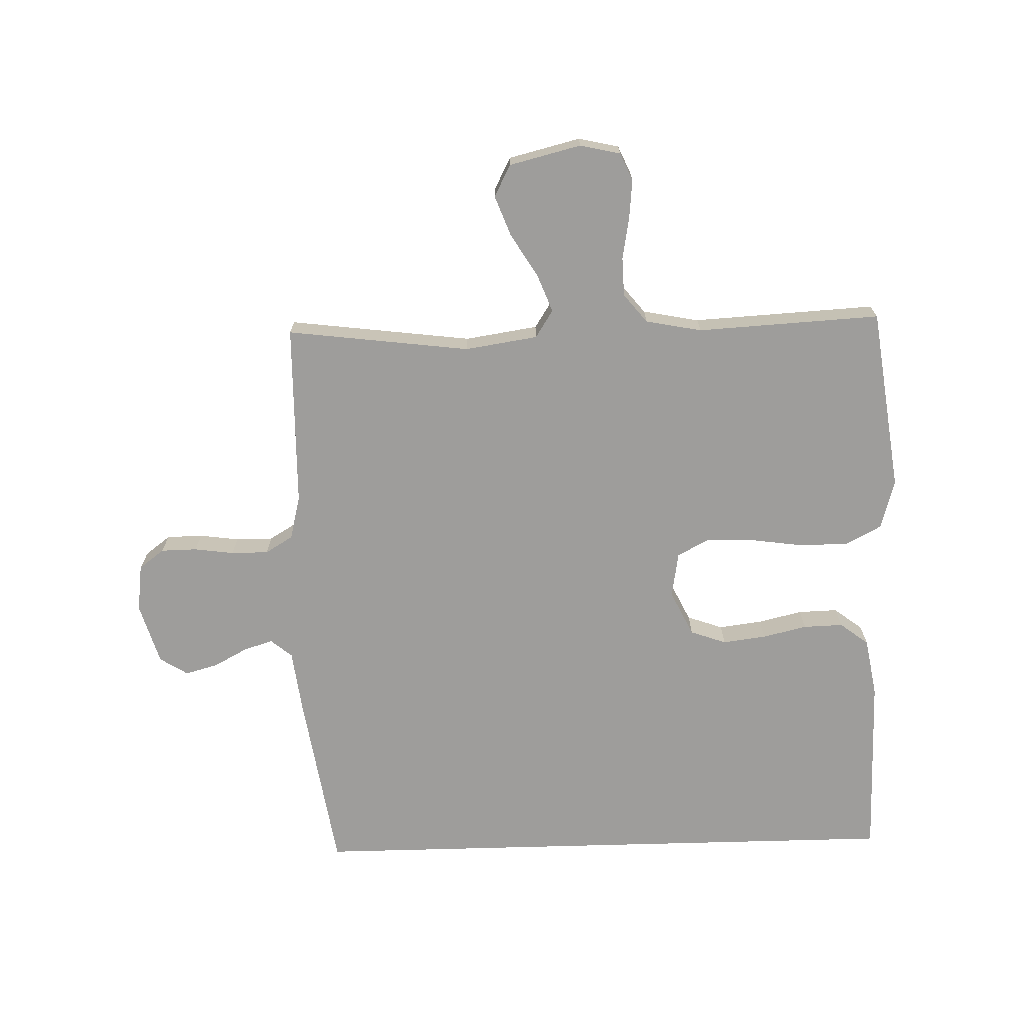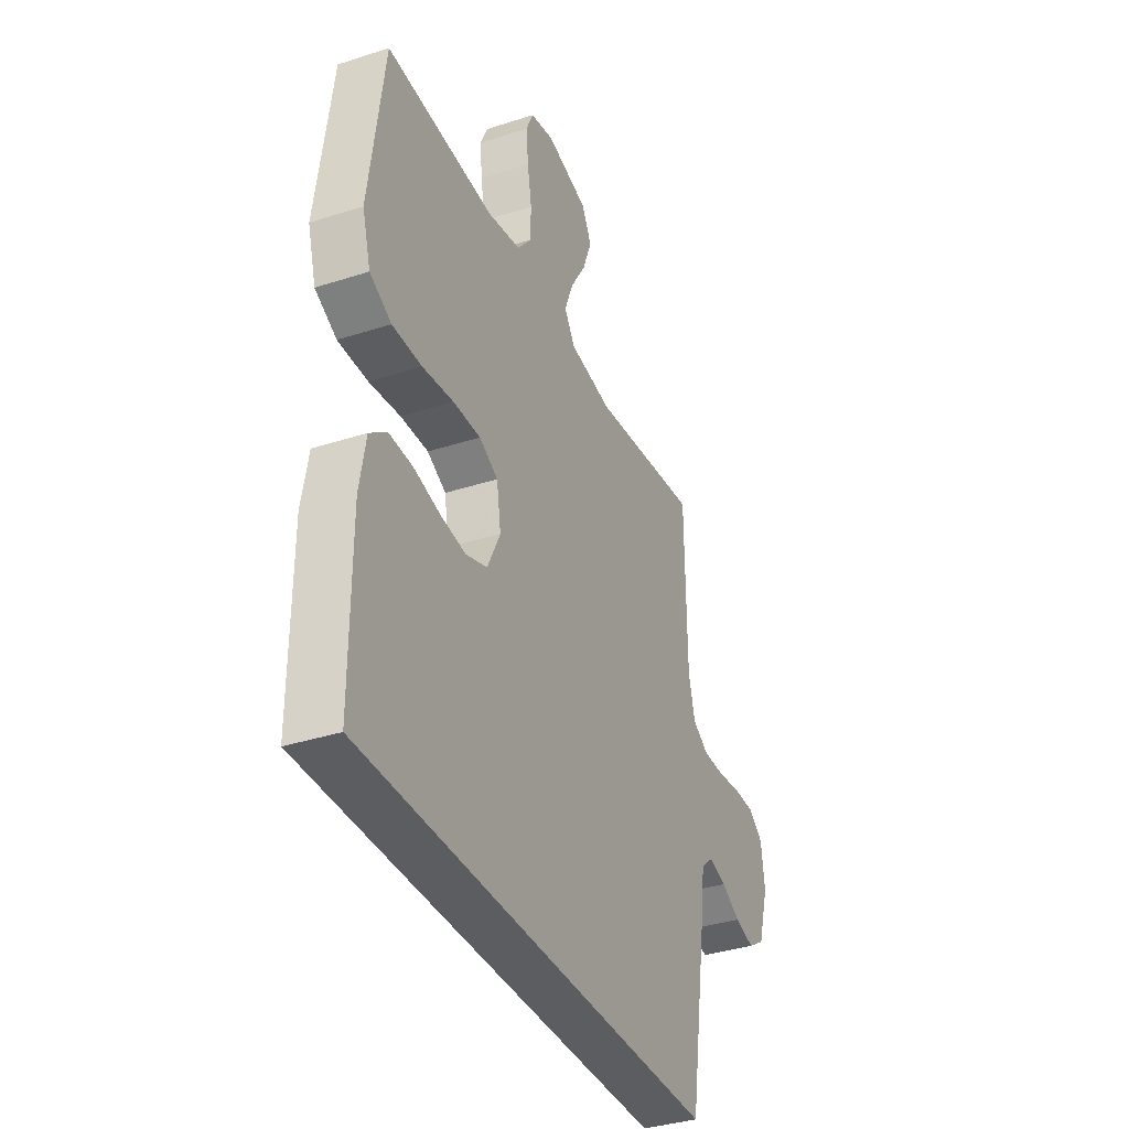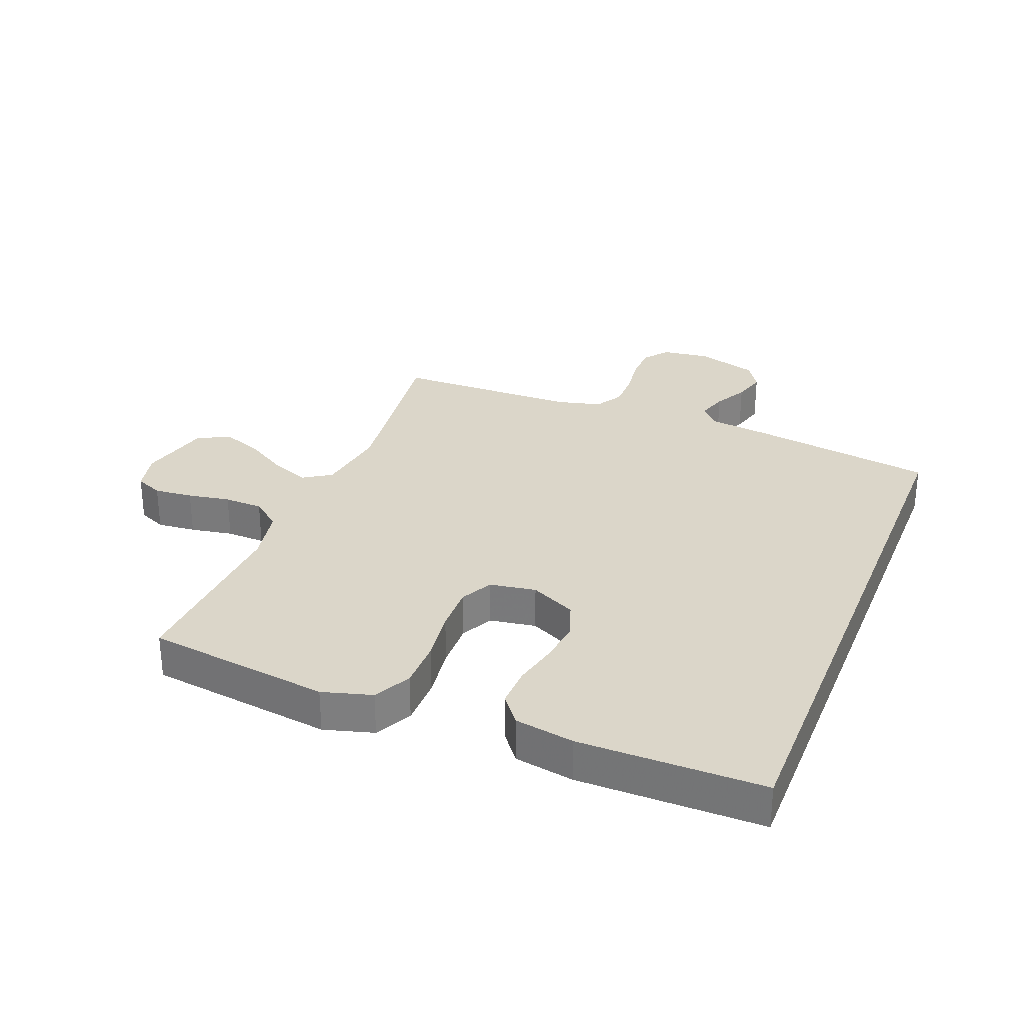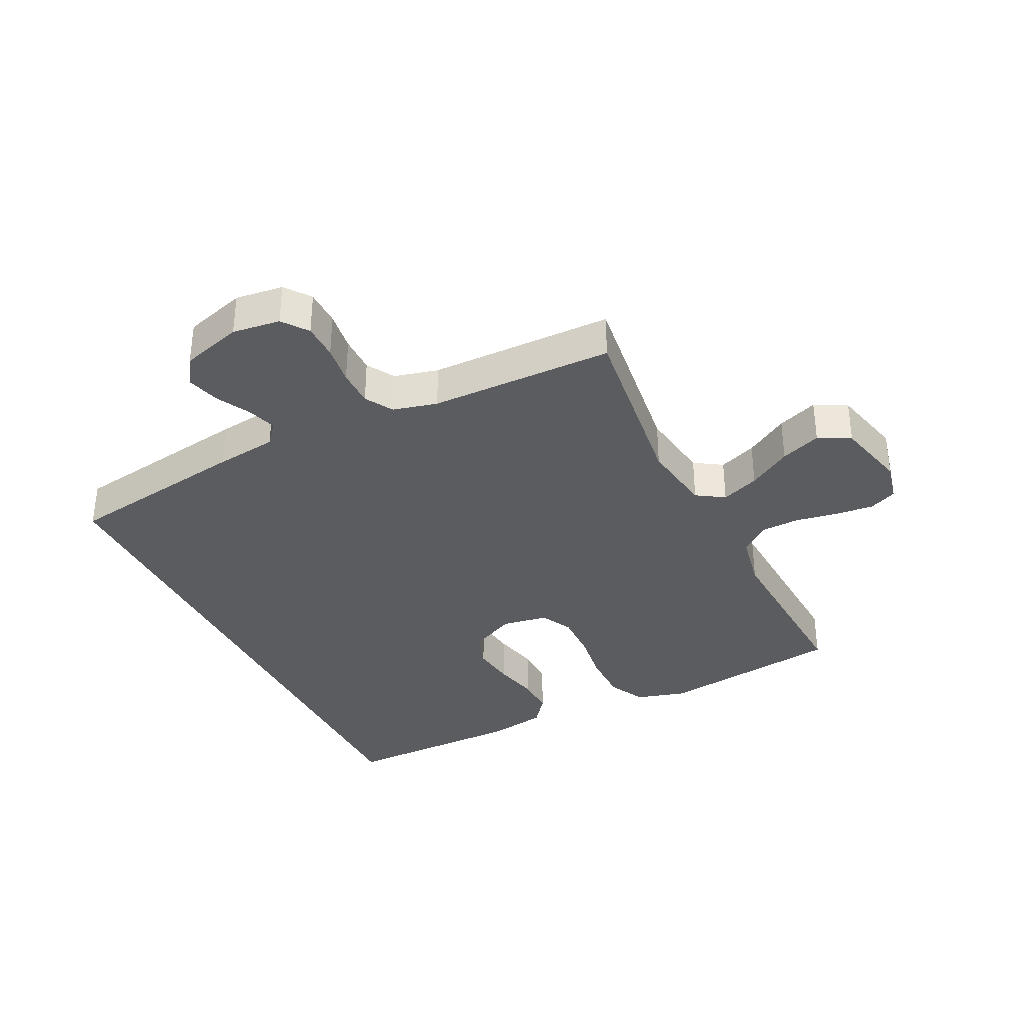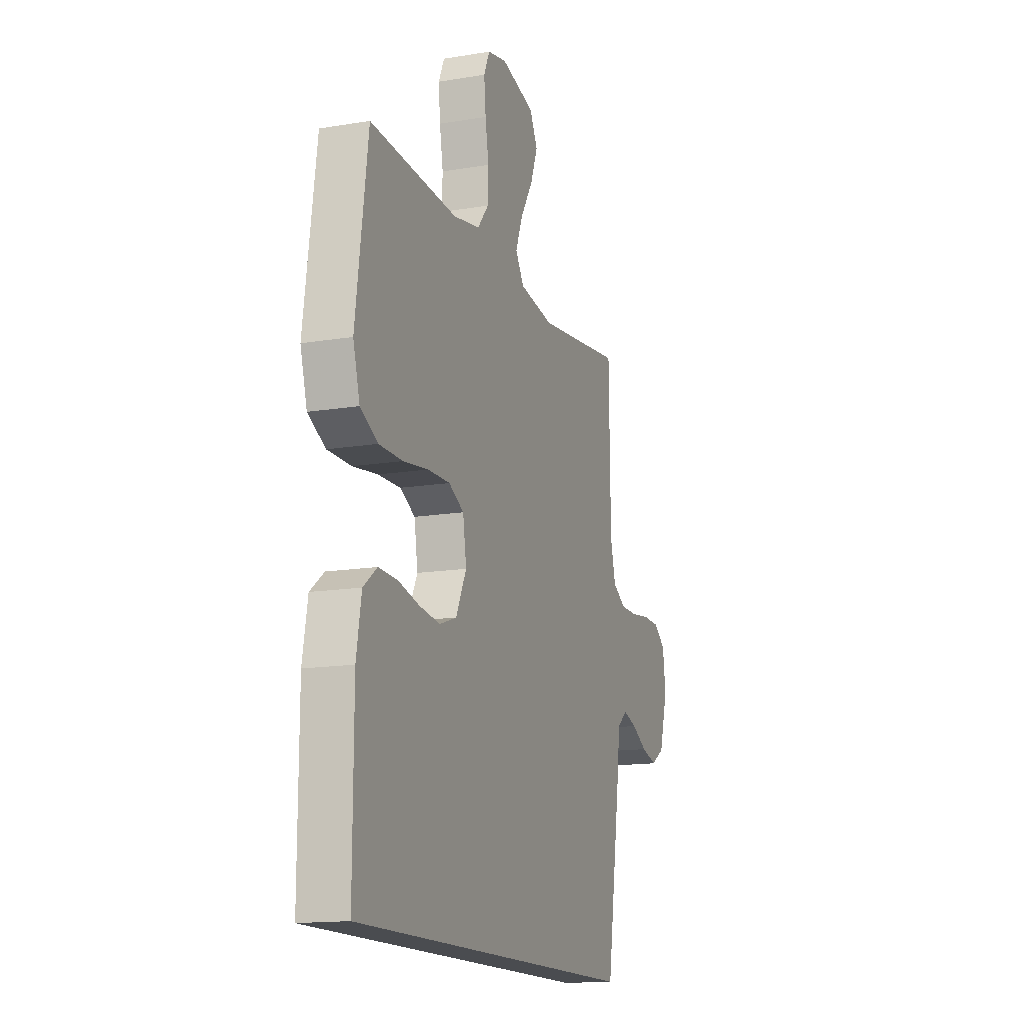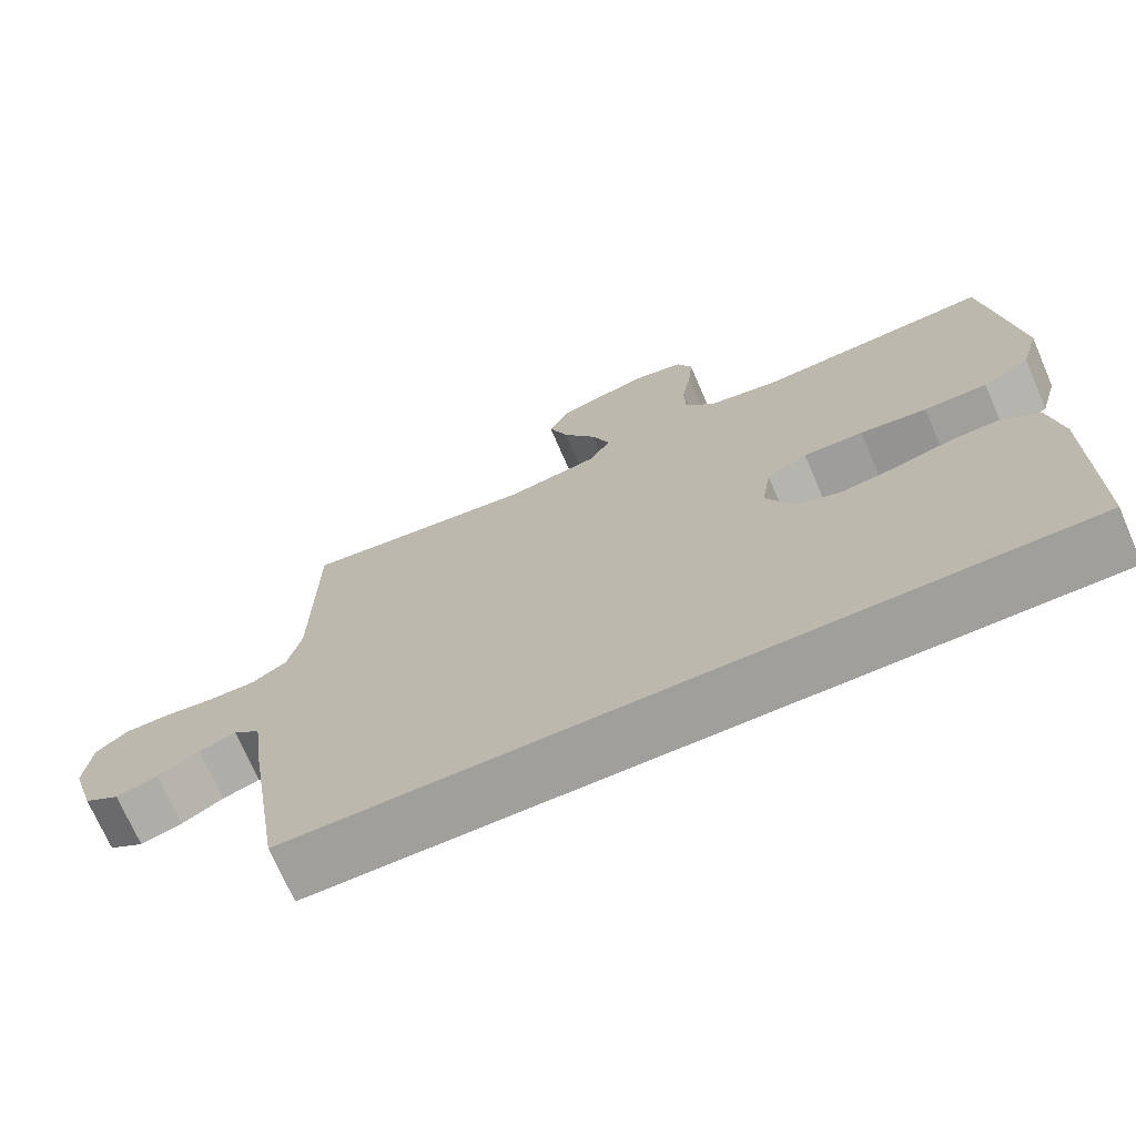
<metadata>
{"format":"obj","ext":"obj","renderer":"f3d","projection":"perspective","resolution":1024,"background":"white","views":[{"elev":-70.5,"azim":1.6,"up":"+Y"},{"elev":-36.0,"azim":113.0,"up":"+Z"},{"elev":29.8,"azim":111.5,"up":"+Y"},{"elev":-35.1,"azim":-63.8,"up":"+Y"},{"elev":-14.9,"azim":109.6,"up":"+Z"},{"elev":-71.2,"azim":23.4,"up":"+Z"}]}
</metadata>
<code>
v 0.5 0.07 0.5
v 0.541 0.07 0.2
v 0.518 0.07 0.119
v 0.458 0.07 0.088
v 0.377 0.07 0.088
v 0.291 0.07 0.1
v 0.214 0.07 0.102
v 0.162 0.07 0.075
v 0.15 0.07 0
v 0.186 0.07 -0.074
v 0.245 0.07 -0.095
v 0.316 0.07 -0.086
v 0.389 0.07 -0.069
v 0.454 0.07 -0.067
v 0.501 0.07 -0.103
v 0.518 0.07 -0.2
v 0.519 0.07 -0.5
v -0.476 0.07 -0.5
v -0.523 0.07 -0.2
v -0.536 0.07 -0.099
v -0.571 0.07 -0.07
v -0.619 0.07 -0.085
v -0.673 0.07 -0.114
v -0.727 0.07 -0.129
v -0.773 0.07 -0.1
v -0.803 0.07 0
v -0.793 0.07 0.078
v -0.752 0.07 0.109
v -0.693 0.07 0.11
v -0.628 0.07 0.101
v -0.567 0.07 0.101
v -0.522 0.07 0.128
v -0.504 0.07 0.2
v -0.5 0.07 0.5
v -0.2 0.07 0.462
v -0.081 0.07 0.48
v -0.052 0.07 0.525
v -0.076 0.07 0.587
v -0.119 0.07 0.657
v -0.144 0.07 0.723
v -0.117 0.07 0.775
v 0 0.07 0.804
v 0.066 0.07 0.789
v 0.086 0.07 0.744
v 0.08 0.07 0.681
v 0.068 0.07 0.612
v 0.07 0.07 0.549
v 0.108 0.07 0.502
v 0.2 0.07 0.484
v 0.5 0 0.5
v 0.541 0 0.2
v 0.518 0 0.119
v 0.458 0 0.088
v 0.377 0 0.088
v 0.291 0 0.1
v 0.214 0 0.102
v 0.162 0 0.075
v 0.15 0 0
v 0.186 0 -0.074
v 0.245 0 -0.095
v 0.316 0 -0.086
v 0.389 0 -0.069
v 0.454 0 -0.067
v 0.501 0 -0.103
v 0.518 0 -0.2
v 0.519 0 -0.5
v -0.476 0 -0.5
v -0.523 0 -0.2
v -0.536 0 -0.099
v -0.571 0 -0.07
v -0.619 0 -0.085
v -0.673 0 -0.114
v -0.727 0 -0.129
v -0.773 0 -0.1
v -0.803 0 0
v -0.793 0 0.078
v -0.752 0 0.109
v -0.693 0 0.11
v -0.628 0 0.101
v -0.567 0 0.101
v -0.522 0 0.128
v -0.504 0 0.2
v -0.5 0 0.5
v -0.2 0 0.462
v -0.081 0 0.48
v -0.052 0 0.525
v -0.076 0 0.587
v -0.119 0 0.657
v -0.144 0 0.723
v -0.117 0 0.775
v 0 0 0.804
v 0.066 0 0.789
v 0.086 0 0.744
v 0.08 0 0.681
v 0.068 0 0.612
v 0.07 0 0.549
v 0.108 0 0.502
v 0.2 0 0.484
f 44 45 46
f 43 44 46
f 42 43 46
f 41 42 46
f 40 41 46
f 39 40 46
f 38 39 46
f 37 38 46 47
f 36 37 47 48
f 33 34 35
f 36 48 49
f 35 36 49
f 33 35 49
f 32 33 49
f 28 29 30
f 27 28 30
f 26 27 30
f 25 26 30
f 24 25 30
f 23 24 30
f 22 23 30
f 21 22 30 31
f 49 1 2
f 32 49 2
f 31 32 2
f 21 31 2
f 20 21 2
f 16 17 18
f 15 16 18
f 14 15 18
f 13 14 18
f 12 13 18
f 11 12 18 19
f 4 5 6
f 3 4 6
f 2 3 6
f 2 6 7
f 20 2 7
f 10 11 19 20
f 9 10 20
f 8 9 20
f 7 8 20
f 95 94 93
f 95 93 92
f 95 92 91
f 95 91 90
f 95 90 89
f 95 89 88
f 95 88 87
f 96 95 87 86
f 97 96 86 85
f 84 83 82
f 98 97 85
f 98 85 84
f 98 84 82
f 98 82 81
f 79 78 77
f 79 77 76
f 79 76 75
f 79 75 74
f 79 74 73
f 79 73 72
f 79 72 71
f 80 79 71 70
f 51 50 98
f 51 98 81
f 51 81 80
f 51 80 70
f 51 70 69
f 67 66 65
f 67 65 64
f 67 64 63
f 67 63 62
f 67 62 61
f 68 67 61 60
f 55 54 53
f 55 53 52
f 55 52 51
f 56 55 51
f 56 51 69
f 69 68 60 59
f 69 59 58
f 69 58 57
f 69 57 56
f 1 50 51 2
f 2 51 52 3
f 3 52 53 4
f 4 53 54 5
f 5 54 55 6
f 6 55 56 7
f 7 56 57 8
f 8 57 58 9
f 9 58 59 10
f 10 59 60 11
f 11 60 61 12
f 12 61 62 13
f 13 62 63 14
f 14 63 64 15
f 15 64 65 16
f 16 65 66 17
f 17 66 67 18
f 18 67 68 19
f 19 68 69 20
f 20 69 70 21
f 21 70 71 22
f 22 71 72 23
f 23 72 73 24
f 24 73 74 25
f 25 74 75 26
f 26 75 76 27
f 27 76 77 28
f 28 77 78 29
f 29 78 79 30
f 30 79 80 31
f 31 80 81 32
f 32 81 82 33
f 33 82 83 34
f 34 83 84 35
f 35 84 85 36
f 36 85 86 37
f 37 86 87 38
f 38 87 88 39
f 39 88 89 40
f 40 89 90 41
f 41 90 91 42
f 42 91 92 43
f 43 92 93 44
f 44 93 94 45
f 45 94 95 46
f 46 95 96 47
f 47 96 97 48
f 48 97 98 49
f 49 98 50 1

</code>
